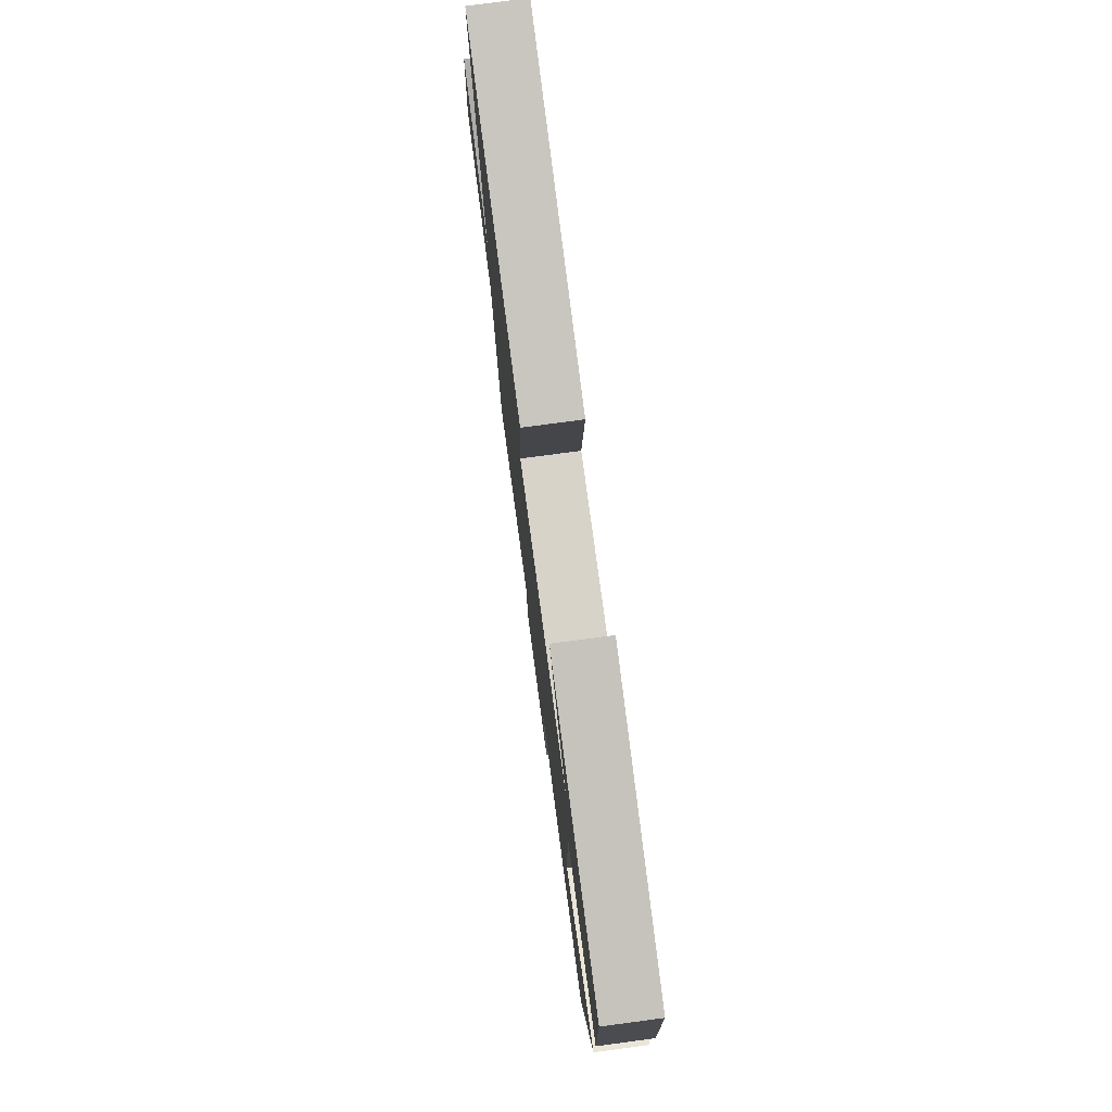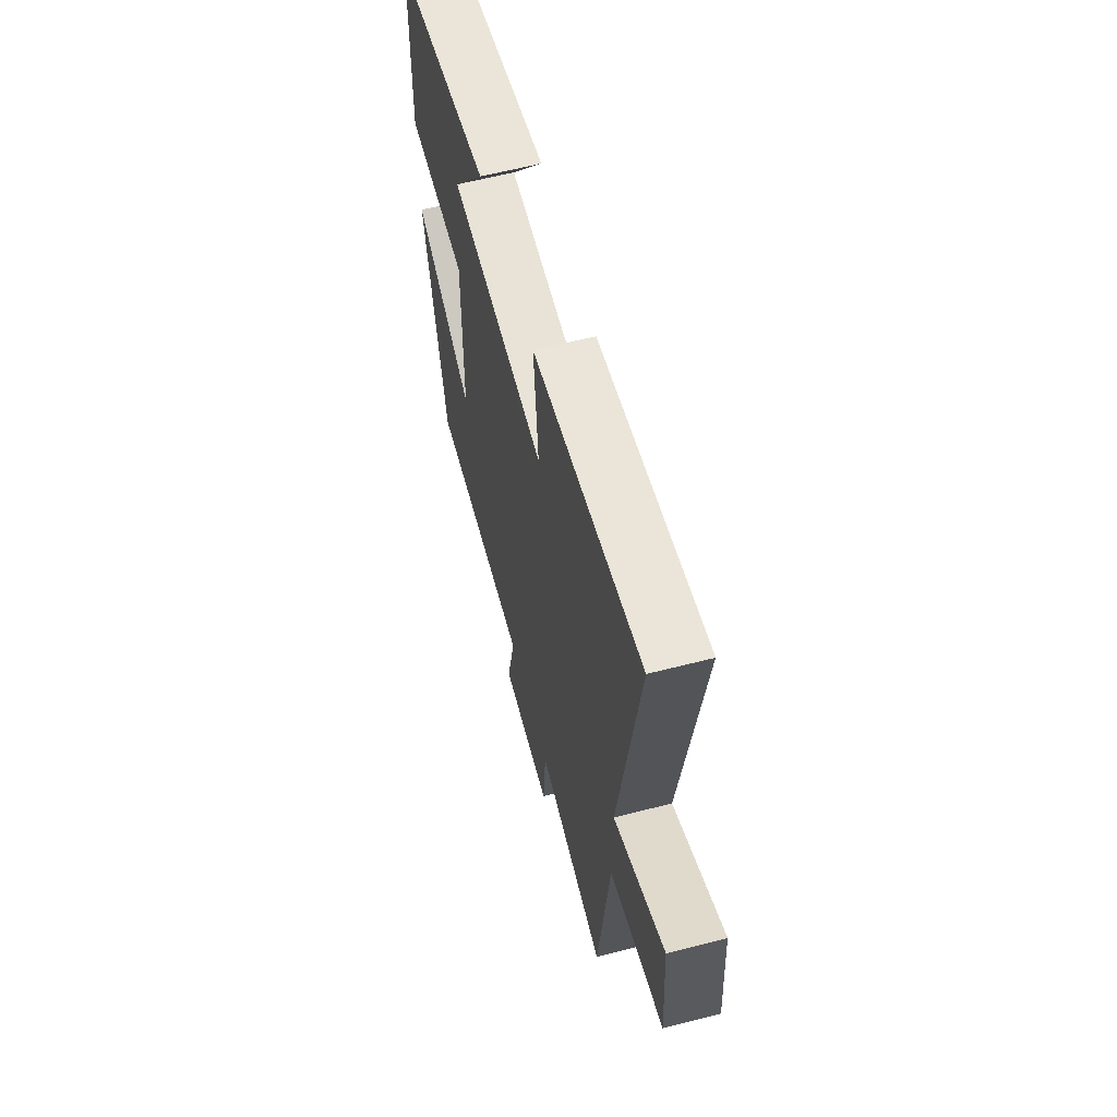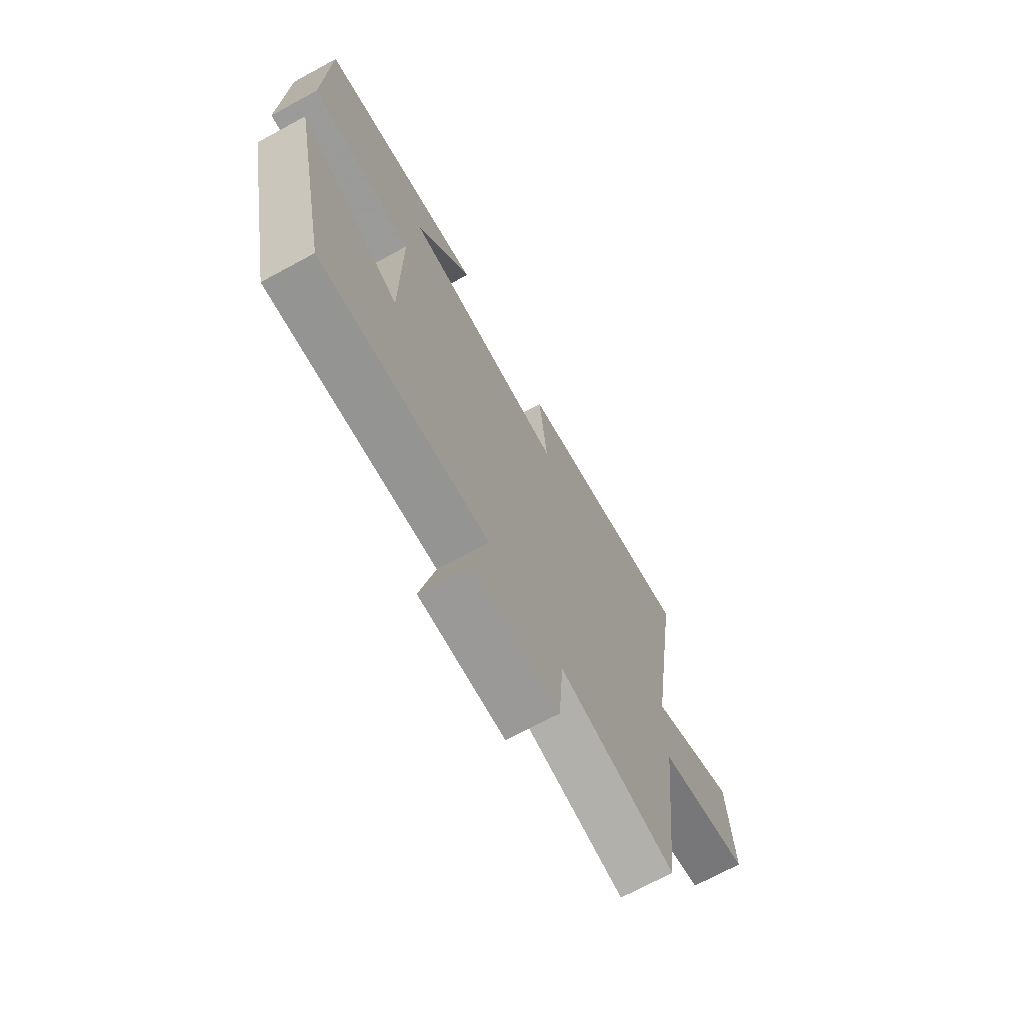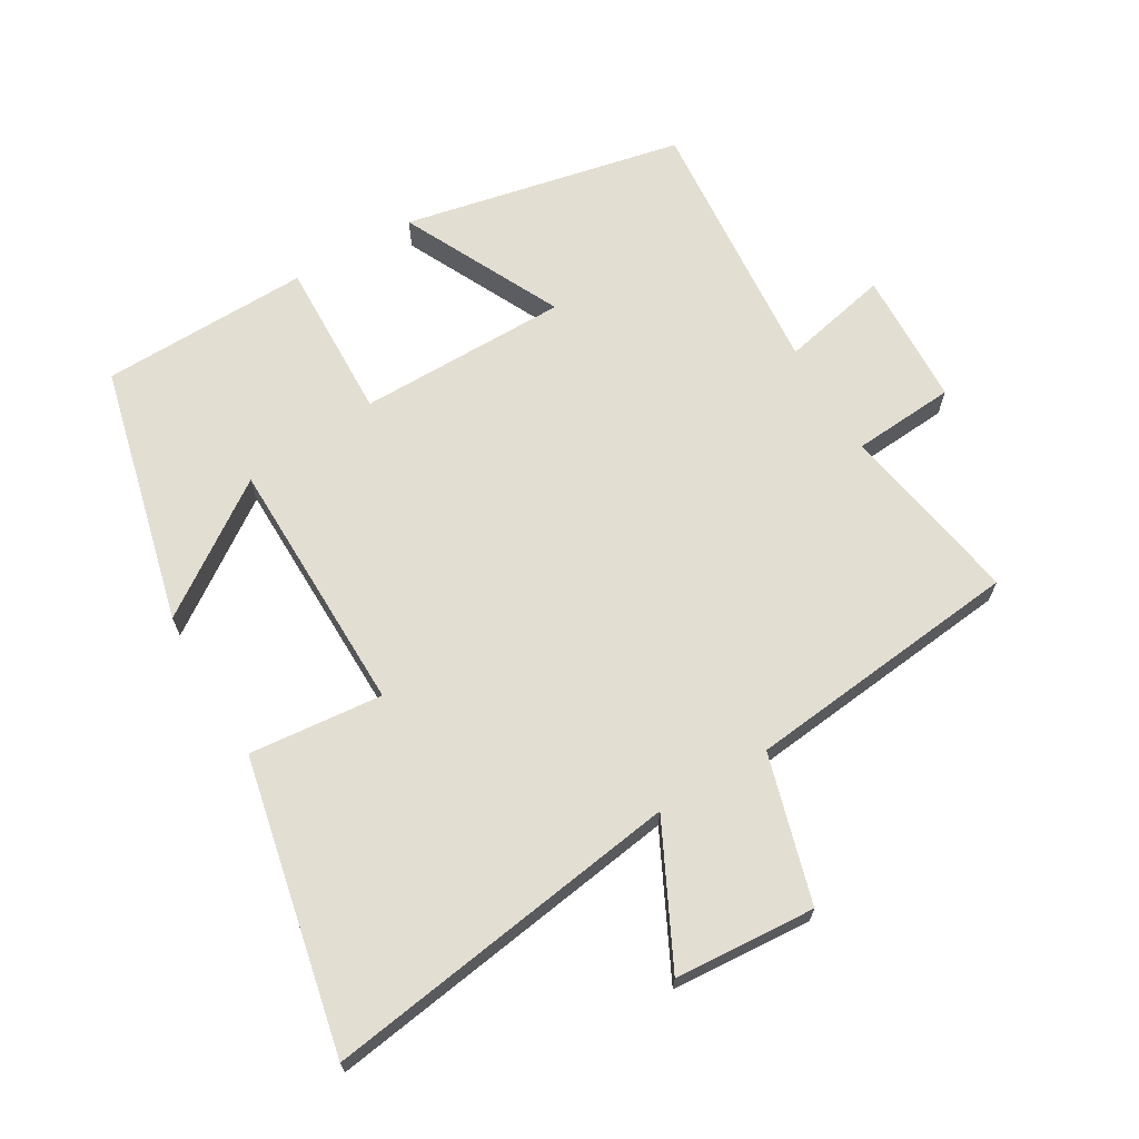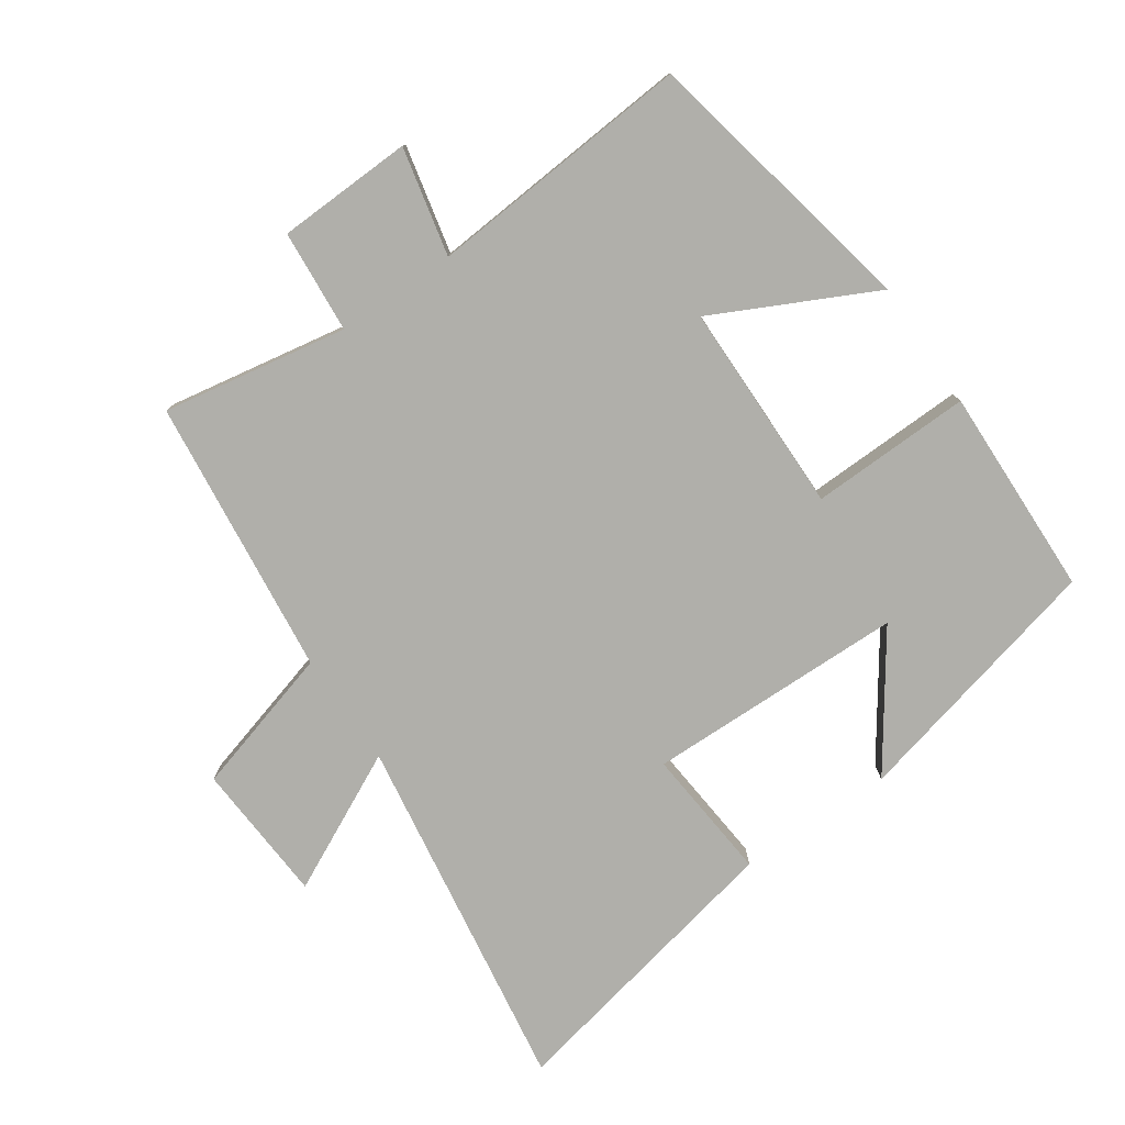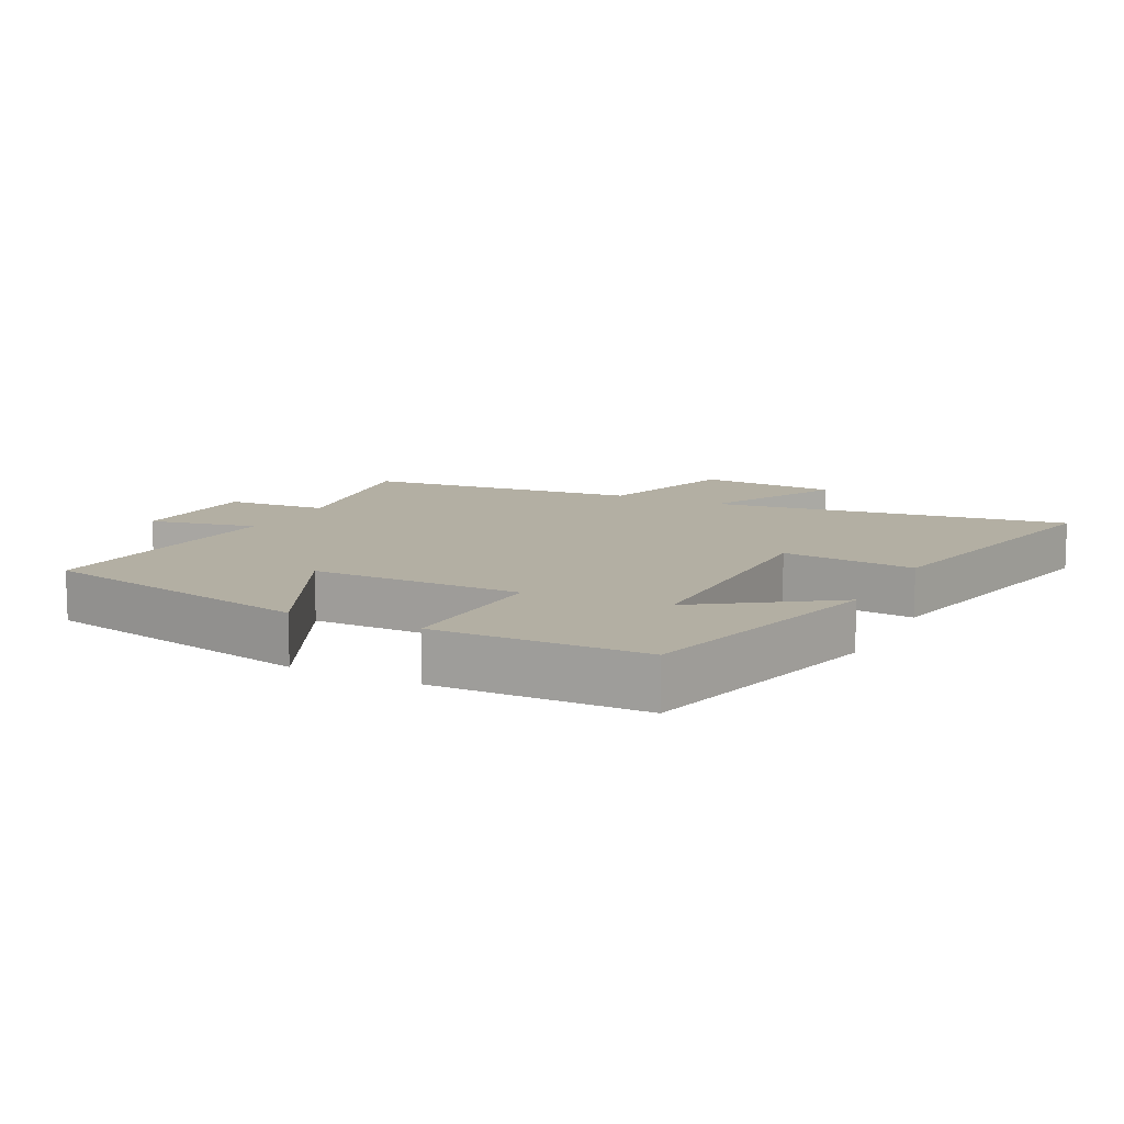
<metadata>
{"format":"obj","ext":"obj","renderer":"f3d","projection":"perspective","resolution":1024,"background":"white","views":[{"elev":77.5,"azim":-97.6,"up":"+Z"},{"elev":61.8,"azim":75.4,"up":"+Z"},{"elev":-70.9,"azim":-61.5,"up":"+Z"},{"elev":67.4,"azim":59.6,"up":"+Y"},{"elev":-78.0,"azim":-145.6,"up":"+Y"},{"elev":11.1,"azim":-62.8,"up":"+Y"}]}
</metadata>
<code>
v 0.582 0.07 0.593
v 0.5 0.07 0.047
v 0.71 0.07 0.151
v 0.724 0.07 -0.063
v 0.5 0.07 -0.127
v 0.453 0.07 -0.549
v 0.173 0.07 -0.5
v 0.161 0.07 -0.656
v -0.045 0.07 -0.664
v -0.009 0.07 -0.5
v -0.412 0.07 -0.533
v -0.5 0.07 -0.108
v -0.258 0.07 -0.227
v -0.256 0.07 0.093
v -0.5 0.07 0.086
v -0.492 0.07 0.404
v -0.098 0.07 0.5
v -0.235 0.07 0.303
v 0.157 0.07 0.297
v 0.138 0.07 0.5
v 0.582 0 0.593
v 0.5 0 0.047
v 0.71 0 0.151
v 0.724 0 -0.063
v 0.5 0 -0.127
v 0.453 0 -0.549
v 0.173 0 -0.5
v 0.161 0 -0.656
v -0.045 0 -0.664
v -0.009 0 -0.5
v -0.412 0 -0.533
v -0.5 0 -0.108
v -0.258 0 -0.227
v -0.256 0 0.093
v -0.5 0 0.086
v -0.492 0 0.404
v -0.098 0 0.5
v -0.235 0 0.303
v 0.157 0 0.297
v 0.138 0 0.5
f 19 20 1 2
f 18 19 2
f 15 16 17 18
f 14 15 18
f 13 14 18 2
f 10 11 12 13
f 10 13 2
f 7 8 9 10
f 7 10 2 3
f 5 6 7
f 5 7 3
f 3 4 5
f 22 21 40 39
f 22 39 38
f 38 37 36 35
f 38 35 34
f 22 38 34 33
f 33 32 31 30
f 22 33 30
f 30 29 28 27
f 23 22 30 27
f 27 26 25
f 23 27 25
f 25 24 23
f 1 21 22 2
f 2 22 23 3
f 3 23 24 4
f 4 24 25 5
f 5 25 26 6
f 6 26 27 7
f 7 27 28 8
f 8 28 29 9
f 9 29 30 10
f 10 30 31 11
f 11 31 32 12
f 12 32 33 13
f 13 33 34 14
f 14 34 35 15
f 15 35 36 16
f 16 36 37 17
f 17 37 38 18
f 18 38 39 19
f 19 39 40 20
f 20 40 21 1

</code>
